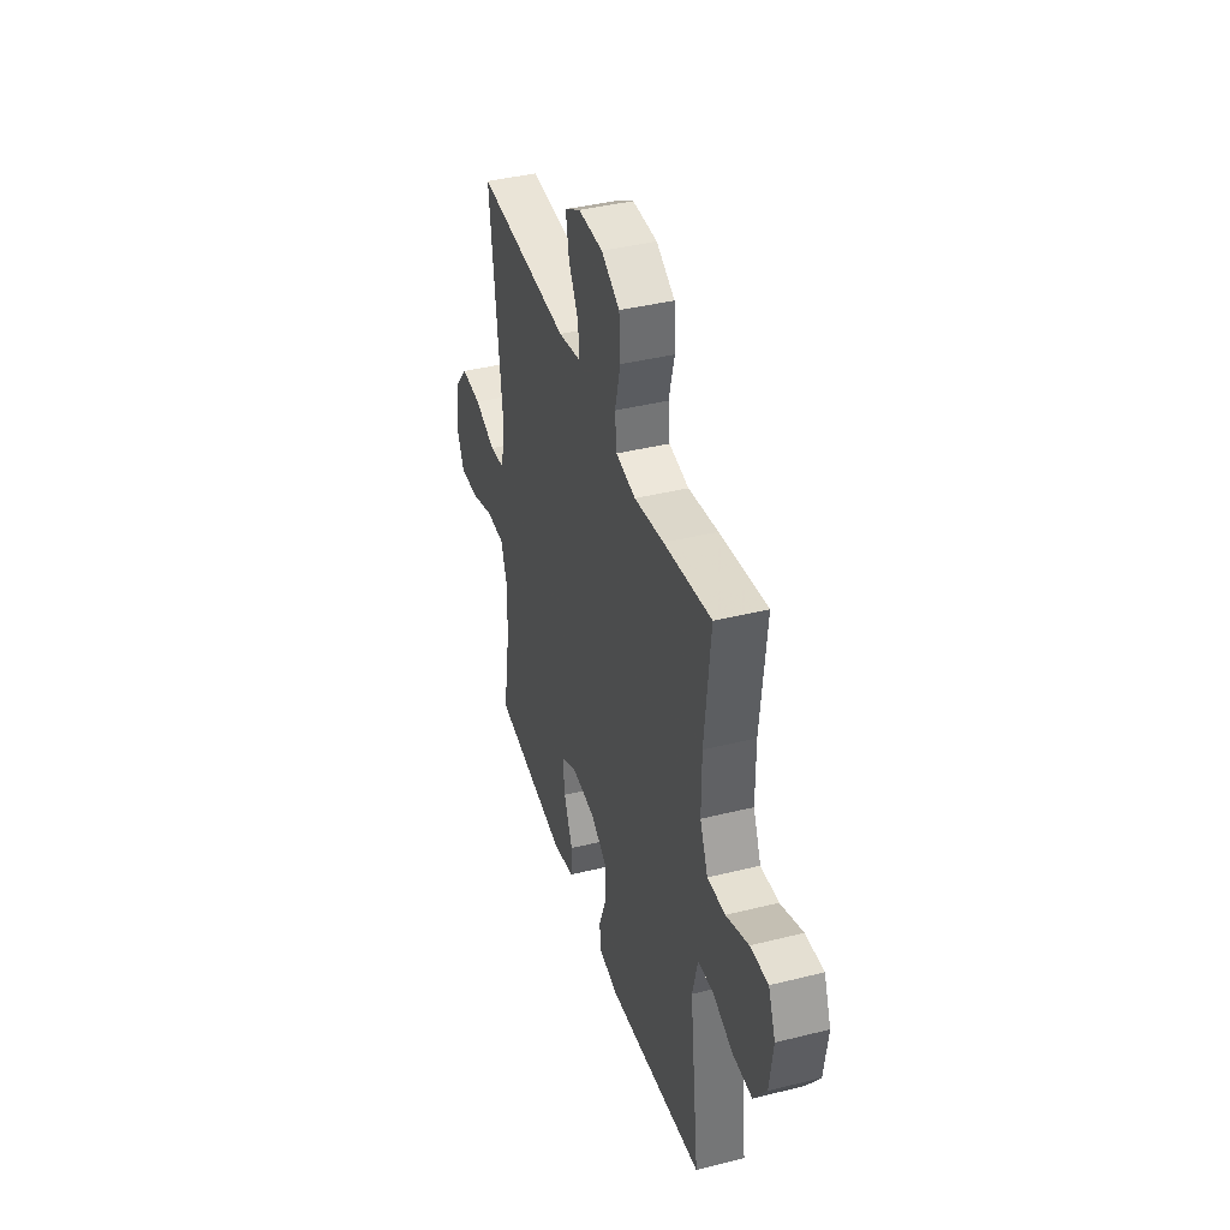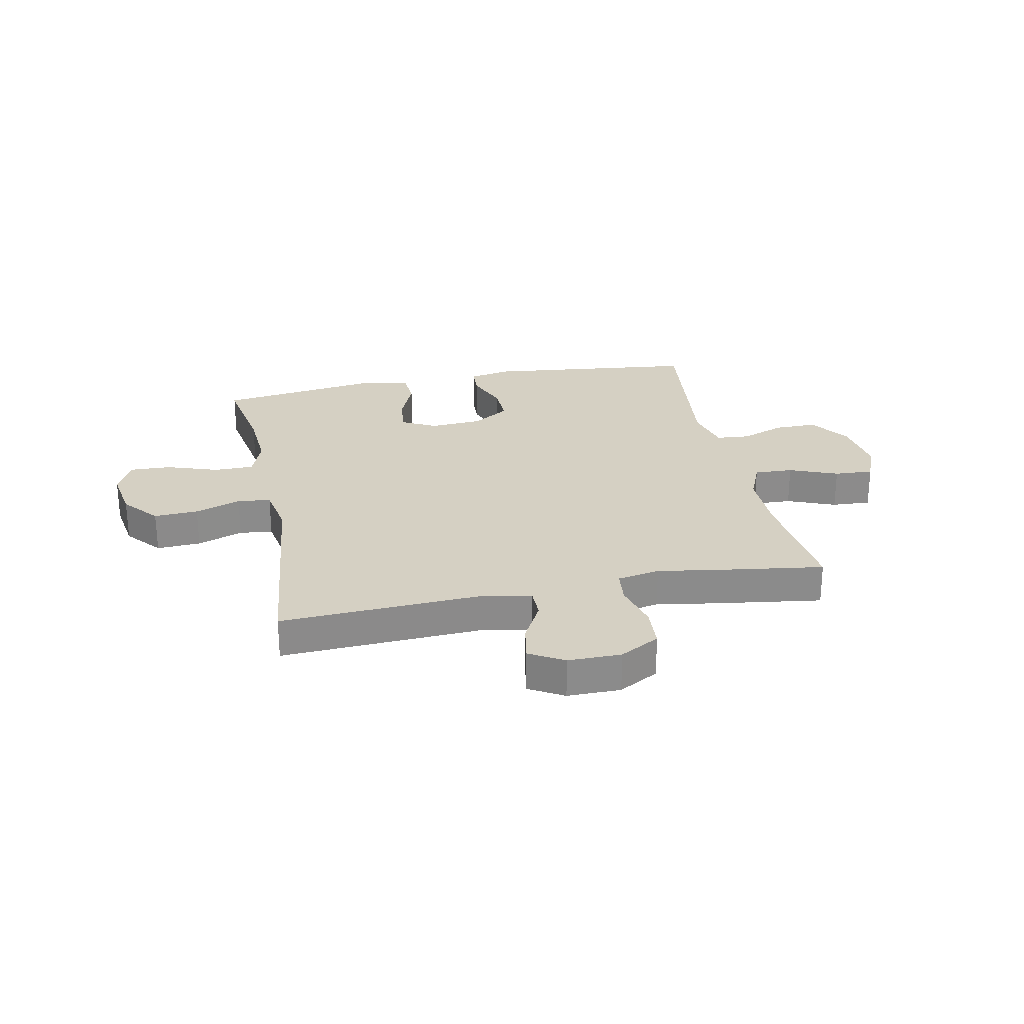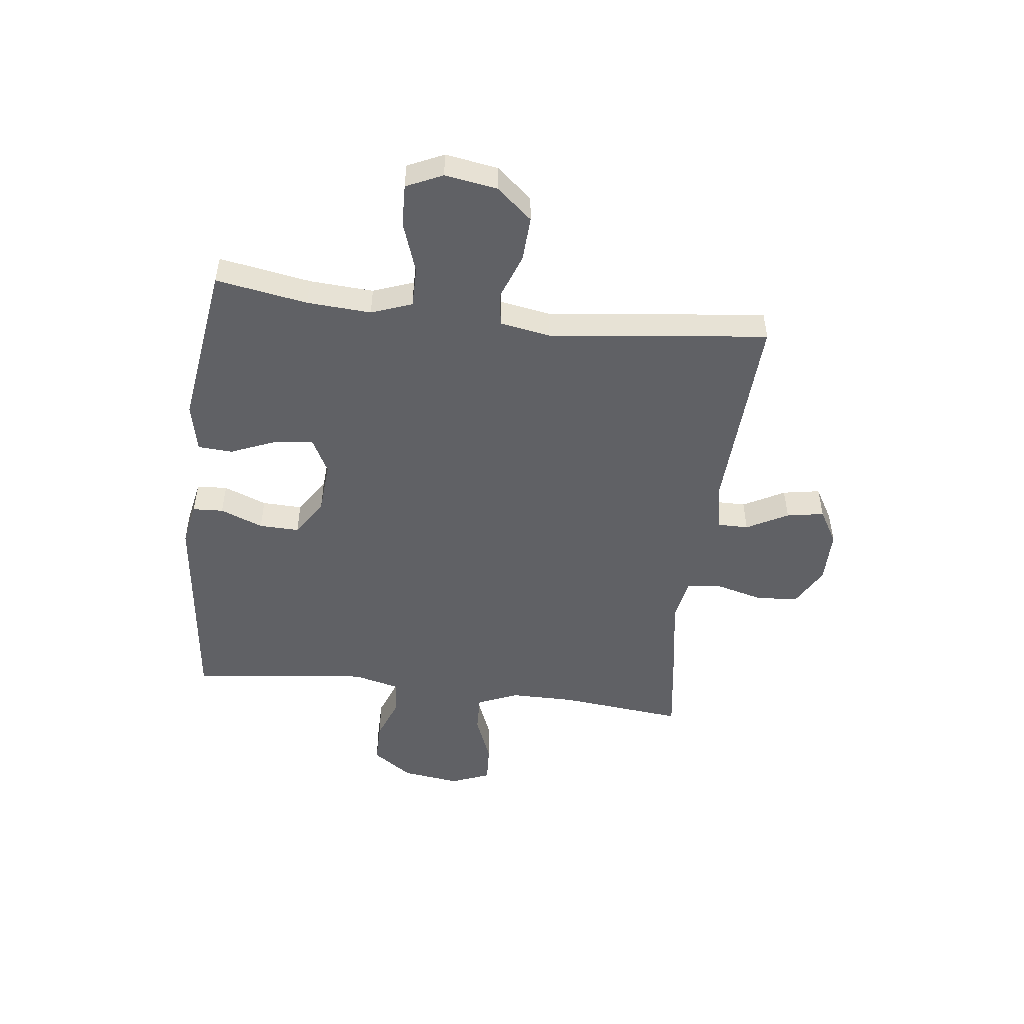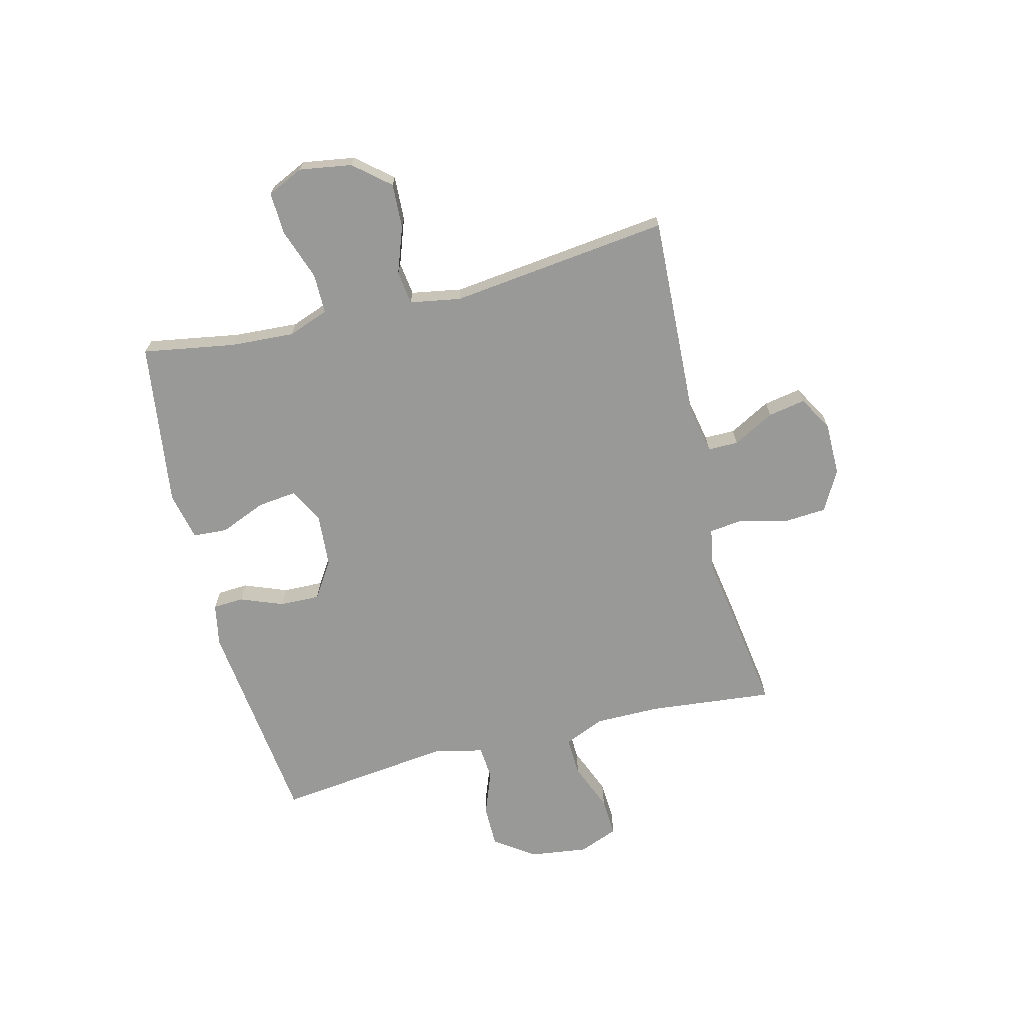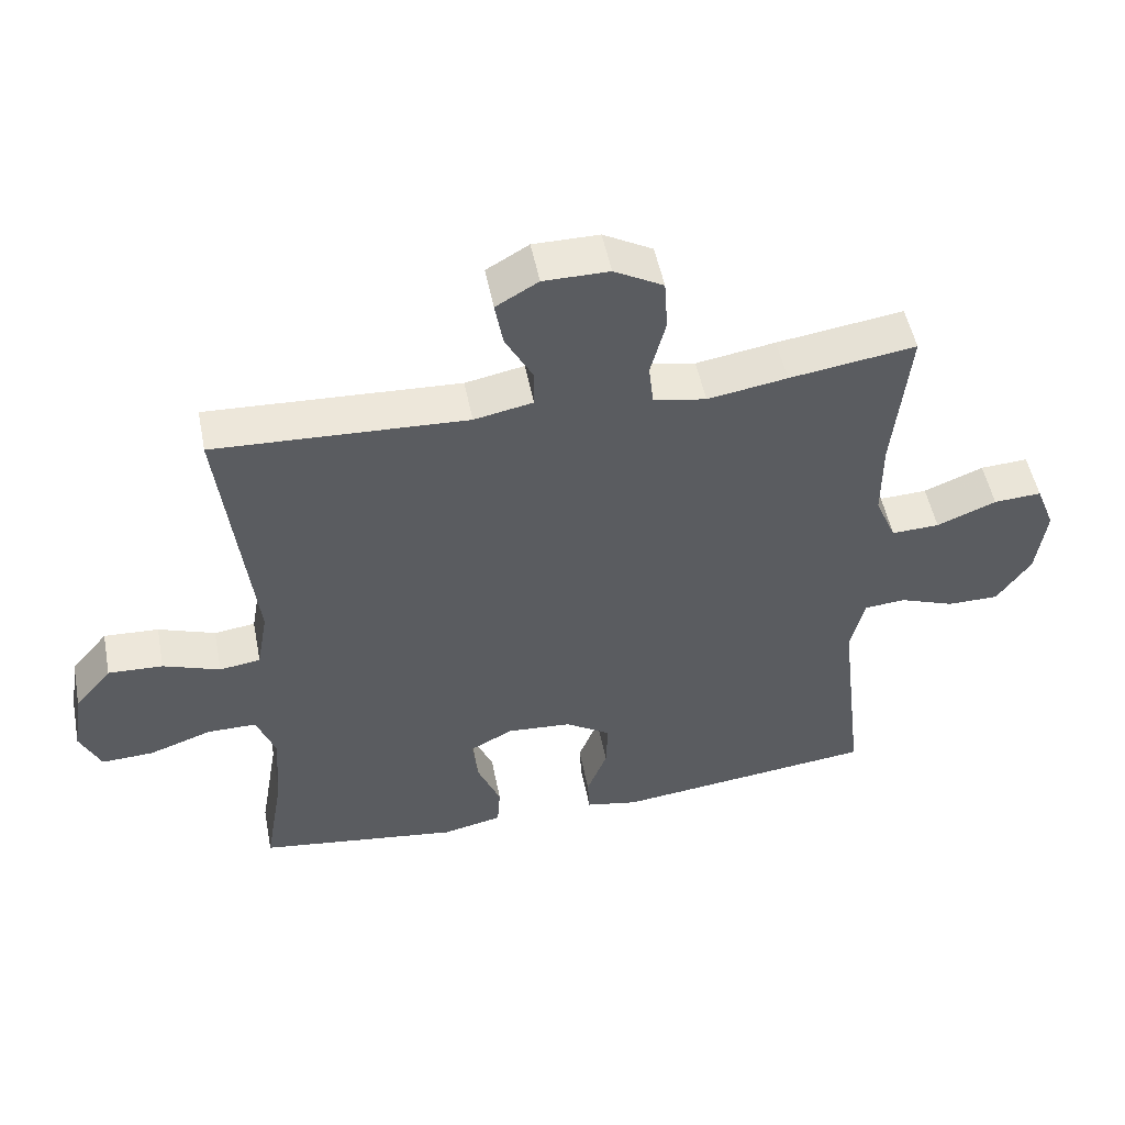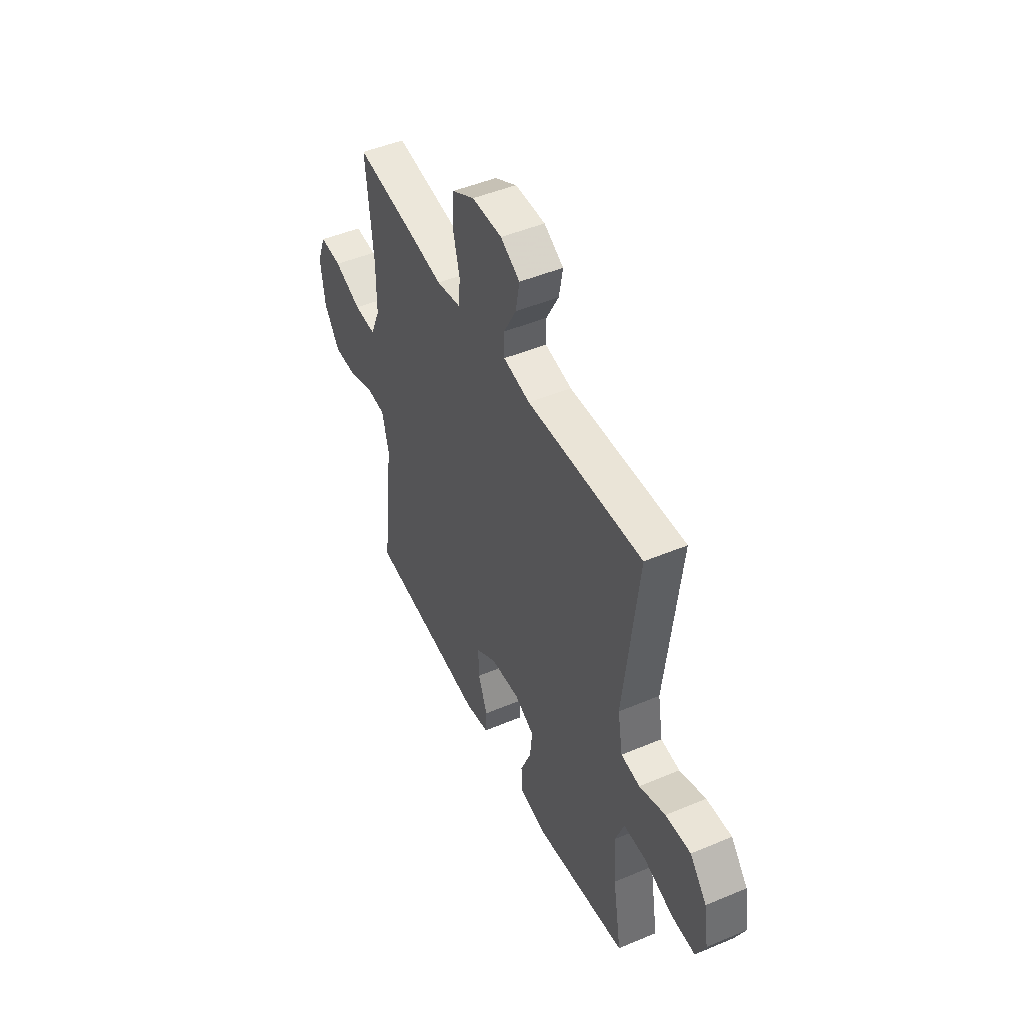
<metadata>
{"format":"obj","ext":"obj","renderer":"f3d","projection":"perspective","resolution":1024,"background":"white","views":[{"elev":40.4,"azim":73.0,"up":"+Z"},{"elev":26.4,"azim":-11.6,"up":"+Y"},{"elev":-49.8,"azim":-97.0,"up":"+Y"},{"elev":-68.8,"azim":-75.9,"up":"+Y"},{"elev":51.3,"azim":-11.1,"up":"+Z"},{"elev":47.4,"azim":-115.4,"up":"+Z"}]}
</metadata>
<code>
v 0.5 0.07 0.5
v 0.477 0.07 0.276
v 0.477 0.07 0.159
v 0.508 0.07 0.086
v 0.578 0.07 0.089
v 0.665 0.07 0.124
v 0.735 0.07 0.128
v 0.763 0.07 0.057
v 0.749 0.07 -0.047
v 0.699 0.07 -0.119
v 0.623 0.07 -0.119
v 0.543 0.07 -0.089
v 0.483 0.07 -0.094
v 0.462 0.07 -0.179
v 0.5 0.07 -0.5
v 0.117 0.07 -0.544
v 0.04 0.07 -0.529
v 0.037 0.07 -0.474
v 0.067 0.07 -0.397
v 0.069 0.07 -0.325
v 0.003 0.07 -0.282
v -0.092 0.07 -0.275
v -0.155 0.07 -0.308
v -0.147 0.07 -0.378
v -0.113 0.07 -0.46
v -0.117 0.07 -0.522
v -0.204 0.07 -0.541
v -0.5 0.07 -0.5
v -0.472 0.07 -0.335
v -0.465 0.07 -0.22
v -0.492 0.07 -0.147
v -0.564 0.07 -0.147
v -0.656 0.07 -0.179
v -0.732 0.07 -0.182
v -0.762 0.07 -0.117
v -0.747 0.07 -0.023
v -0.693 0.07 0.041
v -0.613 0.07 0.037
v -0.53 0.07 0.007
v -0.47 0.07 0.015
v -0.454 0.07 0.106
v -0.5 0.07 0.5
v -0.132 0.07 0.482
v -0.046 0.07 0.499
v -0.046 0.07 0.554
v -0.086 0.07 0.628
v -0.098 0.07 0.695
v -0.036 0.07 0.731
v 0.06 0.07 0.731
v 0.132 0.07 0.691
v 0.137 0.07 0.615
v 0.115 0.07 0.53
v 0.122 0.07 0.468
v 0.199 0.07 0.454
v 0.315 0.07 0.473
v 0.5 0 0.5
v 0.477 0 0.276
v 0.477 0 0.159
v 0.508 0 0.086
v 0.578 0 0.089
v 0.665 0 0.124
v 0.735 0 0.128
v 0.763 0 0.057
v 0.749 0 -0.047
v 0.699 0 -0.119
v 0.623 0 -0.119
v 0.543 0 -0.089
v 0.483 0 -0.094
v 0.462 0 -0.179
v 0.5 0 -0.5
v 0.117 0 -0.544
v 0.04 0 -0.529
v 0.037 0 -0.474
v 0.067 0 -0.397
v 0.069 0 -0.325
v 0.003 0 -0.282
v -0.092 0 -0.275
v -0.155 0 -0.308
v -0.147 0 -0.378
v -0.113 0 -0.46
v -0.117 0 -0.522
v -0.204 0 -0.541
v -0.5 0 -0.5
v -0.472 0 -0.335
v -0.465 0 -0.22
v -0.492 0 -0.147
v -0.564 0 -0.147
v -0.656 0 -0.179
v -0.732 0 -0.182
v -0.762 0 -0.117
v -0.747 0 -0.023
v -0.693 0 0.041
v -0.613 0 0.037
v -0.53 0 0.007
v -0.47 0 0.015
v -0.454 0 0.106
v -0.5 0 0.5
v -0.132 0 0.482
v -0.046 0 0.499
v -0.046 0 0.554
v -0.086 0 0.628
v -0.098 0 0.695
v -0.036 0 0.731
v 0.06 0 0.731
v 0.132 0 0.691
v 0.137 0 0.615
v 0.115 0 0.53
v 0.122 0 0.468
v 0.199 0 0.454
v 0.315 0 0.473
f 54 55 1 2
f 53 54 2 3
f 49 50 51 52
f 49 52 53
f 48 49 53
f 45 46 47 48
f 44 45 48 53
f 43 44 53 3
f 41 42 43 3
f 36 37 38 39
f 36 39 40
f 35 36 40
f 32 33 34 35
f 31 32 35 40
f 30 31 40 41
f 26 27 28 29
f 24 25 26 29
f 23 24 29 30
f 22 23 30 41
f 16 17 18 19
f 14 15 16 19
f 13 14 19 20
f 9 10 11 12
f 9 12 13
f 8 9 13
f 5 6 7 8
f 4 5 8 13
f 21 22 41 3
f 13 20 21
f 3 4 13 21
f 57 56 110 109
f 58 57 109 108
f 107 106 105 104
f 108 107 104
f 108 104 103
f 103 102 101 100
f 108 103 100 99
f 58 108 99 98
f 58 98 97 96
f 94 93 92 91
f 95 94 91
f 95 91 90
f 90 89 88 87
f 95 90 87 86
f 96 95 86 85
f 84 83 82 81
f 84 81 80 79
f 85 84 79 78
f 96 85 78 77
f 74 73 72 71
f 74 71 70 69
f 75 74 69 68
f 67 66 65 64
f 68 67 64
f 68 64 63
f 63 62 61 60
f 68 63 60 59
f 58 96 77 76
f 76 75 68
f 76 68 59 58
f 1 56 57 2
f 2 57 58 3
f 3 58 59 4
f 4 59 60 5
f 5 60 61 6
f 6 61 62 7
f 7 62 63 8
f 8 63 64 9
f 9 64 65 10
f 10 65 66 11
f 11 66 67 12
f 12 67 68 13
f 13 68 69 14
f 14 69 70 15
f 15 70 71 16
f 16 71 72 17
f 17 72 73 18
f 18 73 74 19
f 19 74 75 20
f 20 75 76 21
f 21 76 77 22
f 22 77 78 23
f 23 78 79 24
f 24 79 80 25
f 25 80 81 26
f 26 81 82 27
f 27 82 83 28
f 28 83 84 29
f 29 84 85 30
f 30 85 86 31
f 31 86 87 32
f 32 87 88 33
f 33 88 89 34
f 34 89 90 35
f 35 90 91 36
f 36 91 92 37
f 37 92 93 38
f 38 93 94 39
f 39 94 95 40
f 40 95 96 41
f 41 96 97 42
f 42 97 98 43
f 43 98 99 44
f 44 99 100 45
f 45 100 101 46
f 46 101 102 47
f 47 102 103 48
f 48 103 104 49
f 49 104 105 50
f 50 105 106 51
f 51 106 107 52
f 52 107 108 53
f 53 108 109 54
f 54 109 110 55
f 55 110 56 1

</code>
